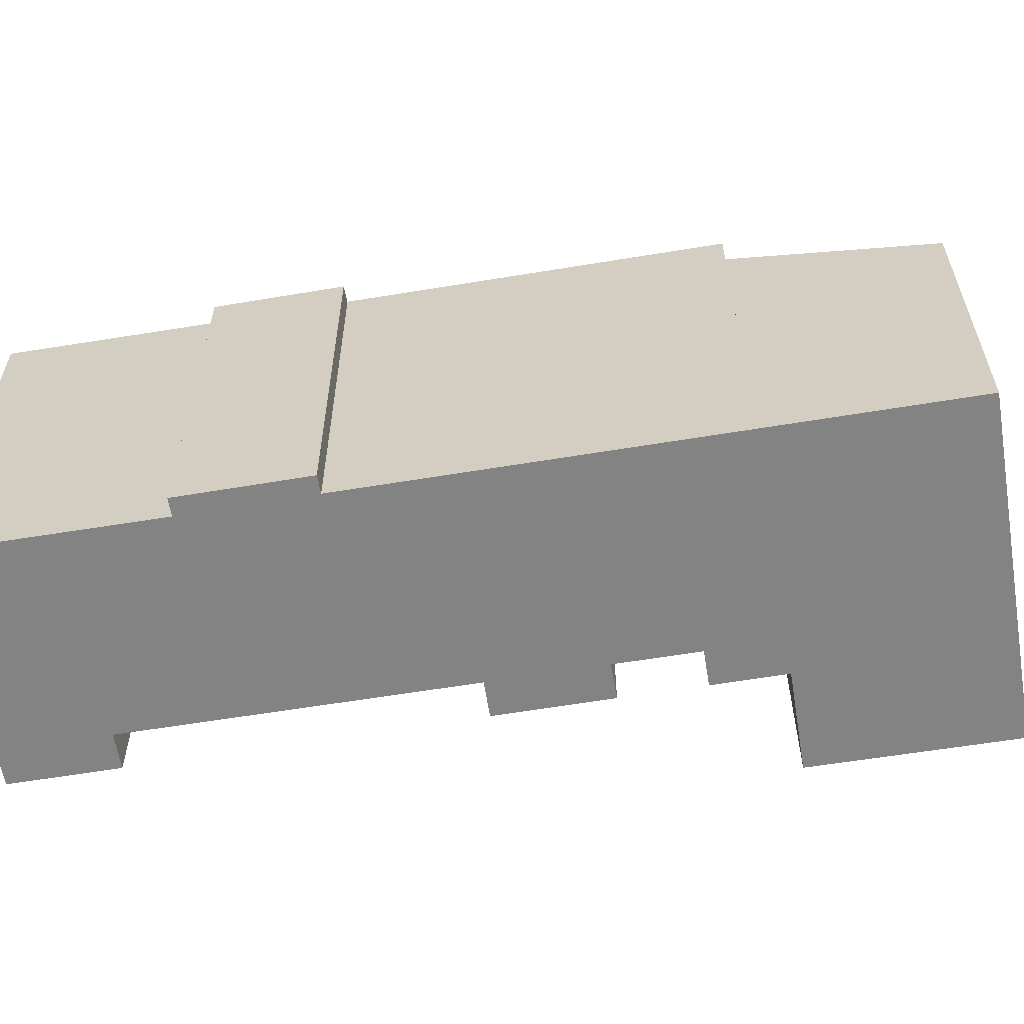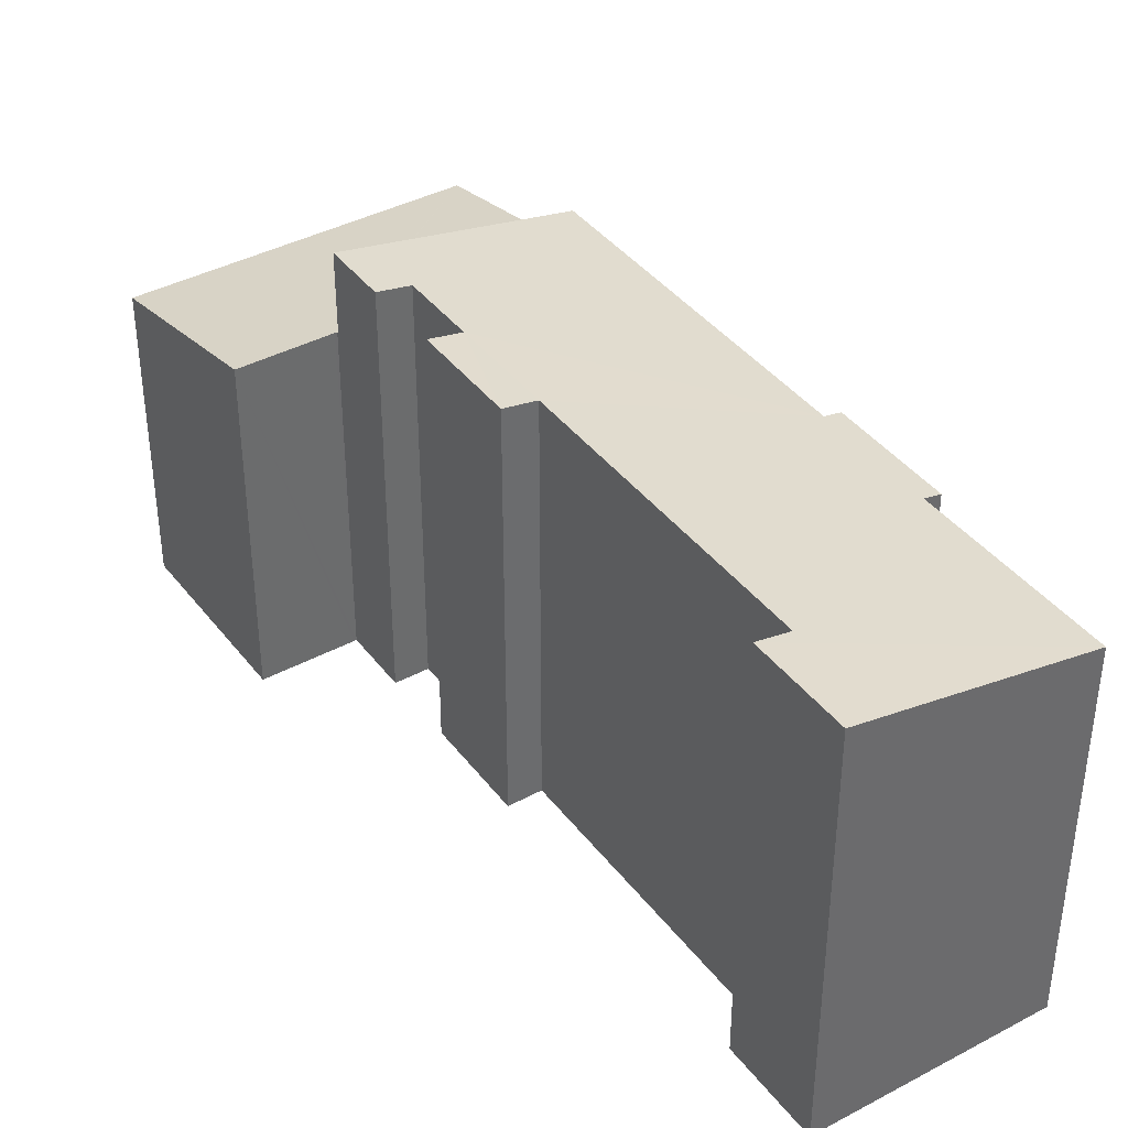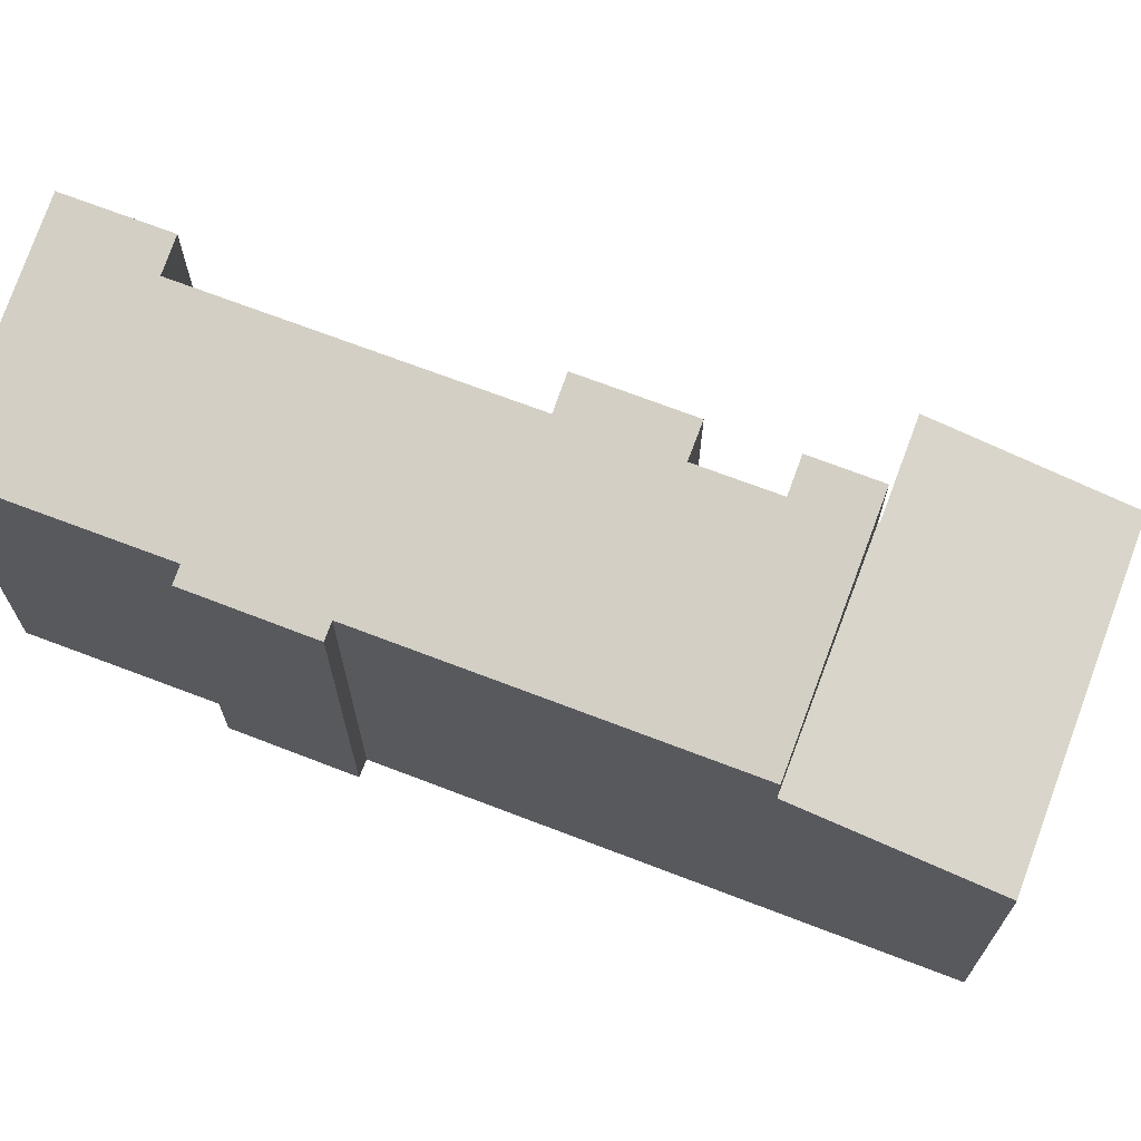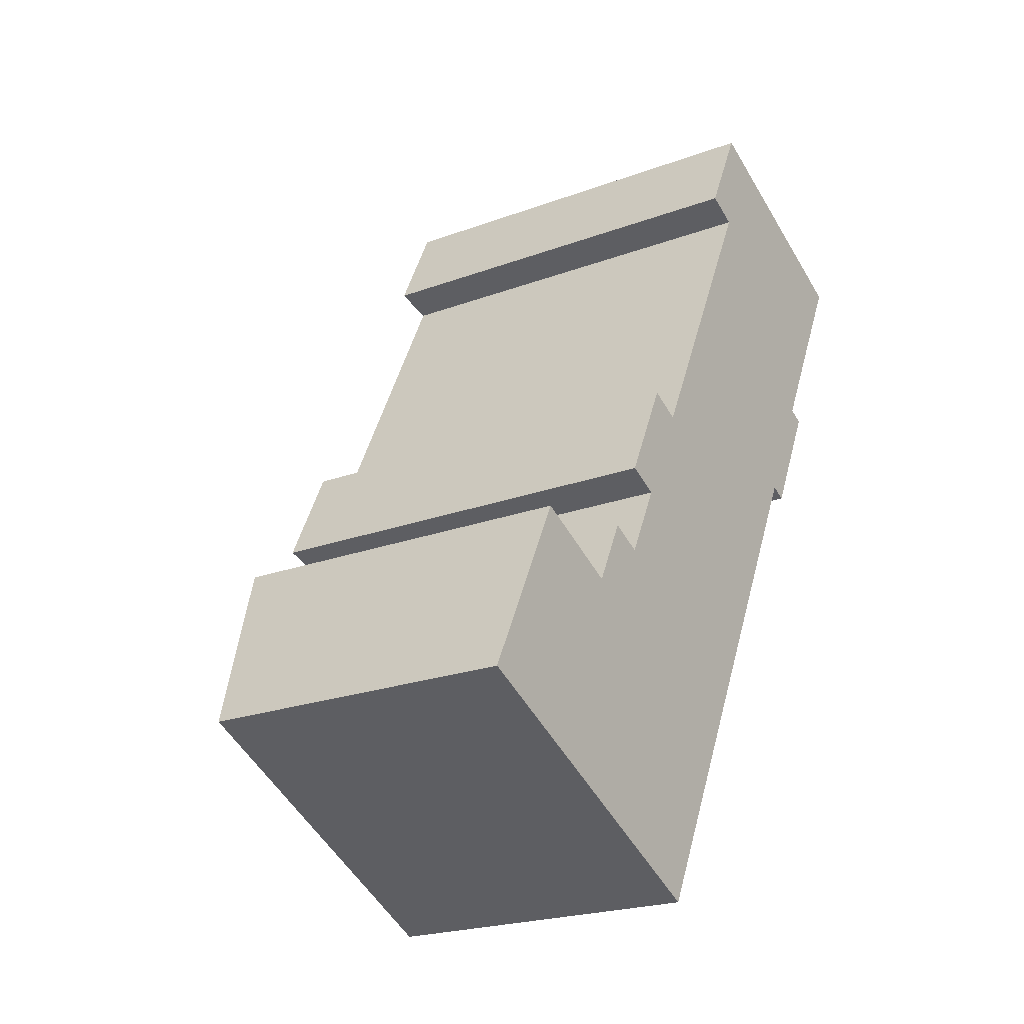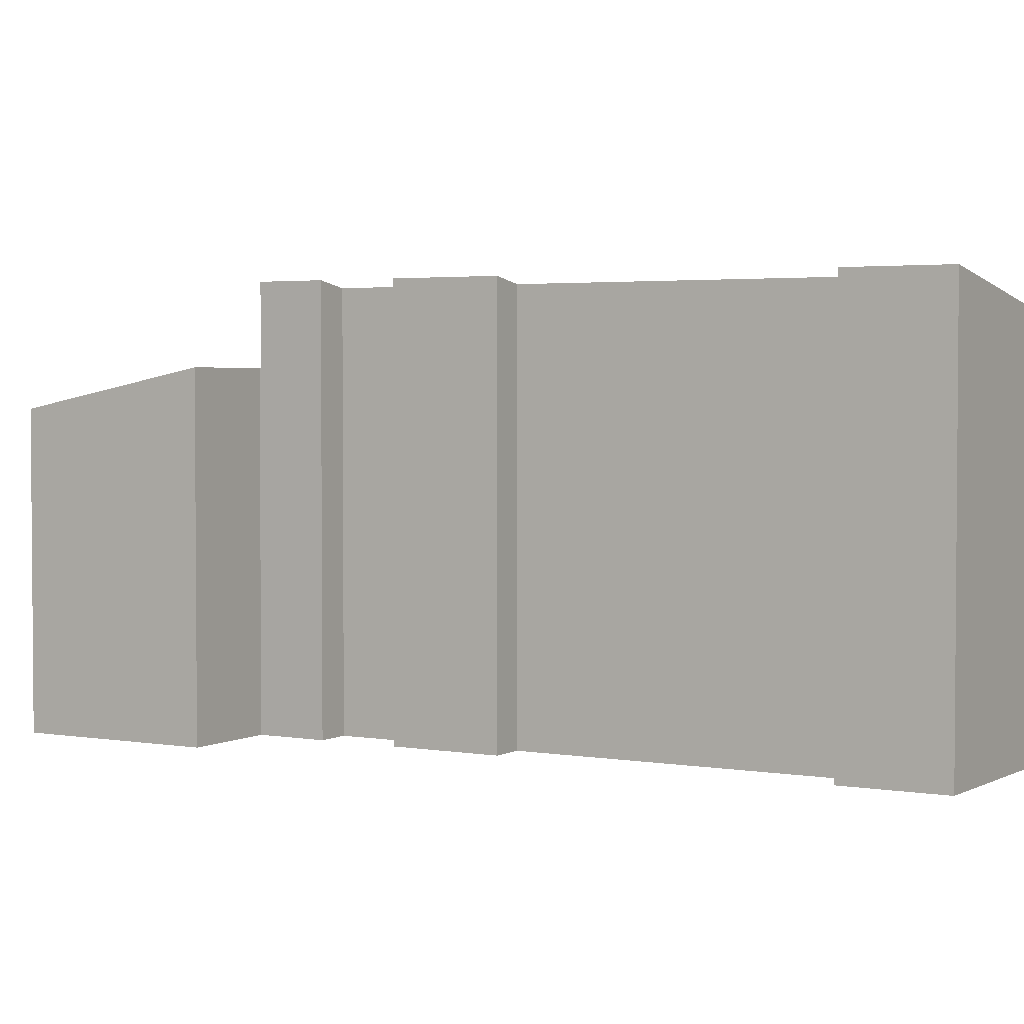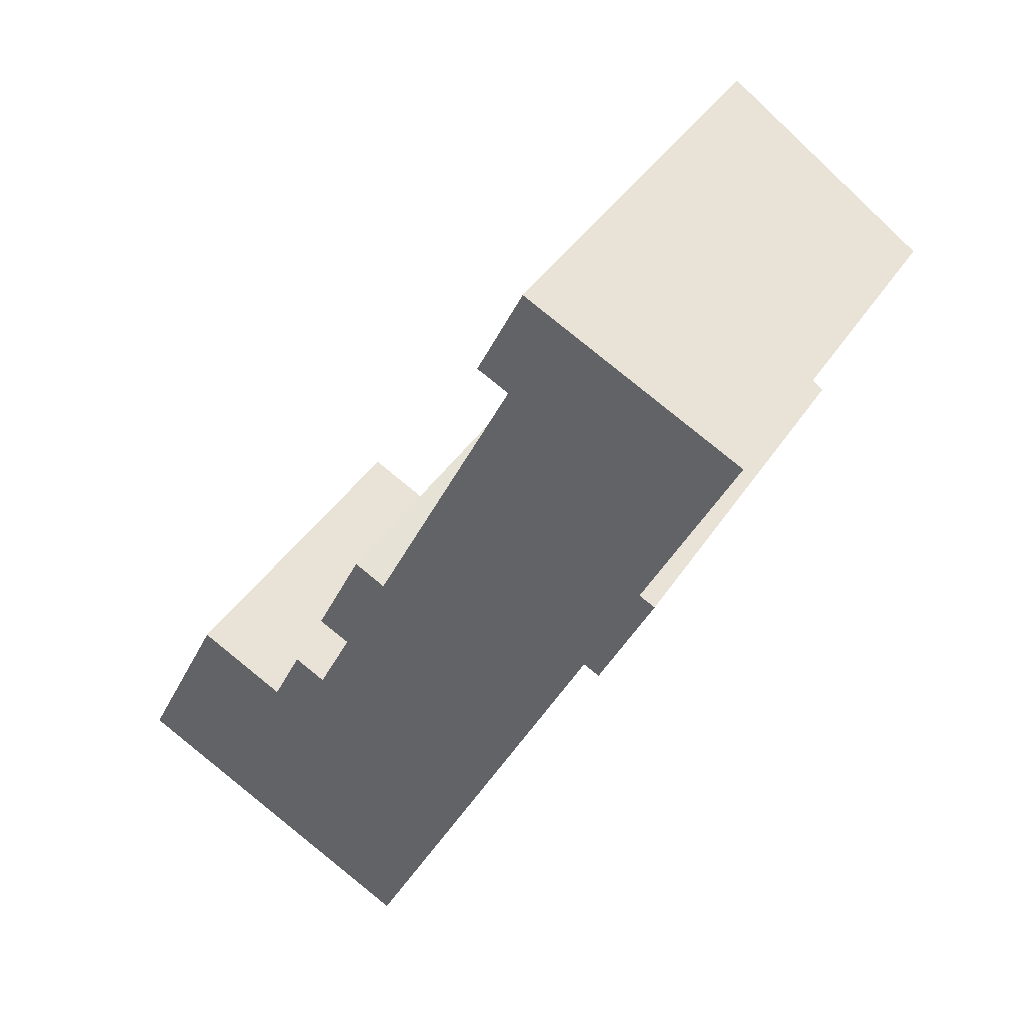
<metadata>
{"format":"obj","ext":"obj","renderer":"f3d","projection":"perspective","resolution":1024,"background":"white","views":[{"elev":-61.1,"azim":125.6,"up":"+Y"},{"elev":39.6,"azim":-7.3,"up":"+Y"},{"elev":70.3,"azim":137.0,"up":"+Y"},{"elev":-21.7,"azim":-56.6,"up":"+Z"},{"elev":2.9,"azim":-32.9,"up":"+Y"},{"elev":40.0,"azim":29.7,"up":"+Z"}]}
</metadata>
<code>
v  3.73 14.93 7.545
v  0.036 13.27 -0.018
v  0 13.27 8.124e-16
v  3.752 13.27 -1.847
v  13.08 13.27 -6.44
v  7.439 14.93 5.7
v  7.54 14.93 5.65
v  16.79 14.94 1.168
v  7.569 14.94 5.71
v  7.54 -3.46e-16 5.65
v  7.439 -3.49e-16 5.7
v  3.73 -4.62e-16 7.545
v  7.569 -3.496e-16 5.71
v  16.79 -7.152e-17 1.168
v  0 0 0
v  13.08 3.943e-16 -6.44
v  3.752 1.131e-16 -1.847
v  0.036 1.102e-18 -0.018
v  8.87 18.4 8.4
v  10.22 18.13 7.73
v  7.569 18.4 5.71
v  12.48 18.4 15.78
v  11.74 18.13 10.83
v  10.39 18.4 11.48
v  13.83 18.13 15.1
v  23.61 16.56 15.13
v  16.79 16.56 1.168
v  20.02 18.13 27.74
v  24.29 16.43 14.8
v  25.97 16.57 20.01
v  29.88 16.56 27.95
v  18.66 18.4 28.41
v  20.64 18.4 32.47
v  26.65 16.43 19.68
v  13.83 -9.246e-16 15.1
v  20.02 -1.699e-15 27.74
v  18.66 -1.74e-15 28.41
v  20.64 -1.988e-15 32.47
v  8.87 -5.144e-16 8.4
v  10.22 -4.733e-16 7.73
v  11.74 -6.631e-16 10.83
v  12.48 -9.662e-16 15.78
v  10.39 -7.029e-16 11.48
v  23.61 -9.264e-16 15.13
v  24.29 -9.062e-16 14.8
v  29.88 -1.711e-15 27.95
v  25.97 -1.225e-15 20.01
v  26.65 -1.205e-15 19.68
g defaultobject
f 1 2 3
f 2 1 4
f 4 1 5
f 5 1 6
f 5 6 7
f 5 7 8
f 8 7 9
f 6 10 7
f 10 6 1
f 10 1 11
f 11 1 12
f 13 8 9
f 8 13 14
f 7 13 9
f 13 7 10
f 3 12 1
f 12 3 15
f 14 5 8
f 5 14 16
f 16 4 5
f 4 16 2
f 2 16 17
f 2 17 3
f 3 17 18
f 3 18 15
f 13 16 14
f 16 13 10
f 16 10 11
f 16 11 12
f 16 12 17
f 17 12 15
f 17 15 18
f 19 20 21
f 22 23 24
f 23 22 25
f 21 26 27
f 26 21 20
f 26 20 23
f 26 23 25
f 26 25 28
f 26 28 29
f 29 28 30
f 30 28 31
f 31 28 32
f 31 32 33
f 34 29 30
f 35 28 25
f 28 35 36
f 37 33 32
f 33 37 38
f 21 39 19
f 39 21 13
f 40 23 20
f 23 40 41
f 24 42 22
f 42 24 43
f 28 37 32
f 37 28 36
f 29 44 26
f 44 29 45
f 27 13 21
f 13 27 14
f 23 43 24
f 43 23 41
f 38 31 33
f 31 38 46
f 47 34 30
f 34 47 48
f 39 20 19
f 20 39 40
f 42 25 22
f 25 42 35
f 31 47 30
f 47 31 46
f 48 29 34
f 29 48 45
f 44 27 26
f 27 44 14
f 48 47 45
f 44 13 14
f 13 44 40
f 40 44 41
f 41 44 35
f 35 44 36
f 36 44 45
f 36 45 47
f 36 47 46
f 36 46 37
f 37 46 38
f 41 42 43
f 42 41 35
f 39 13 40

</code>
